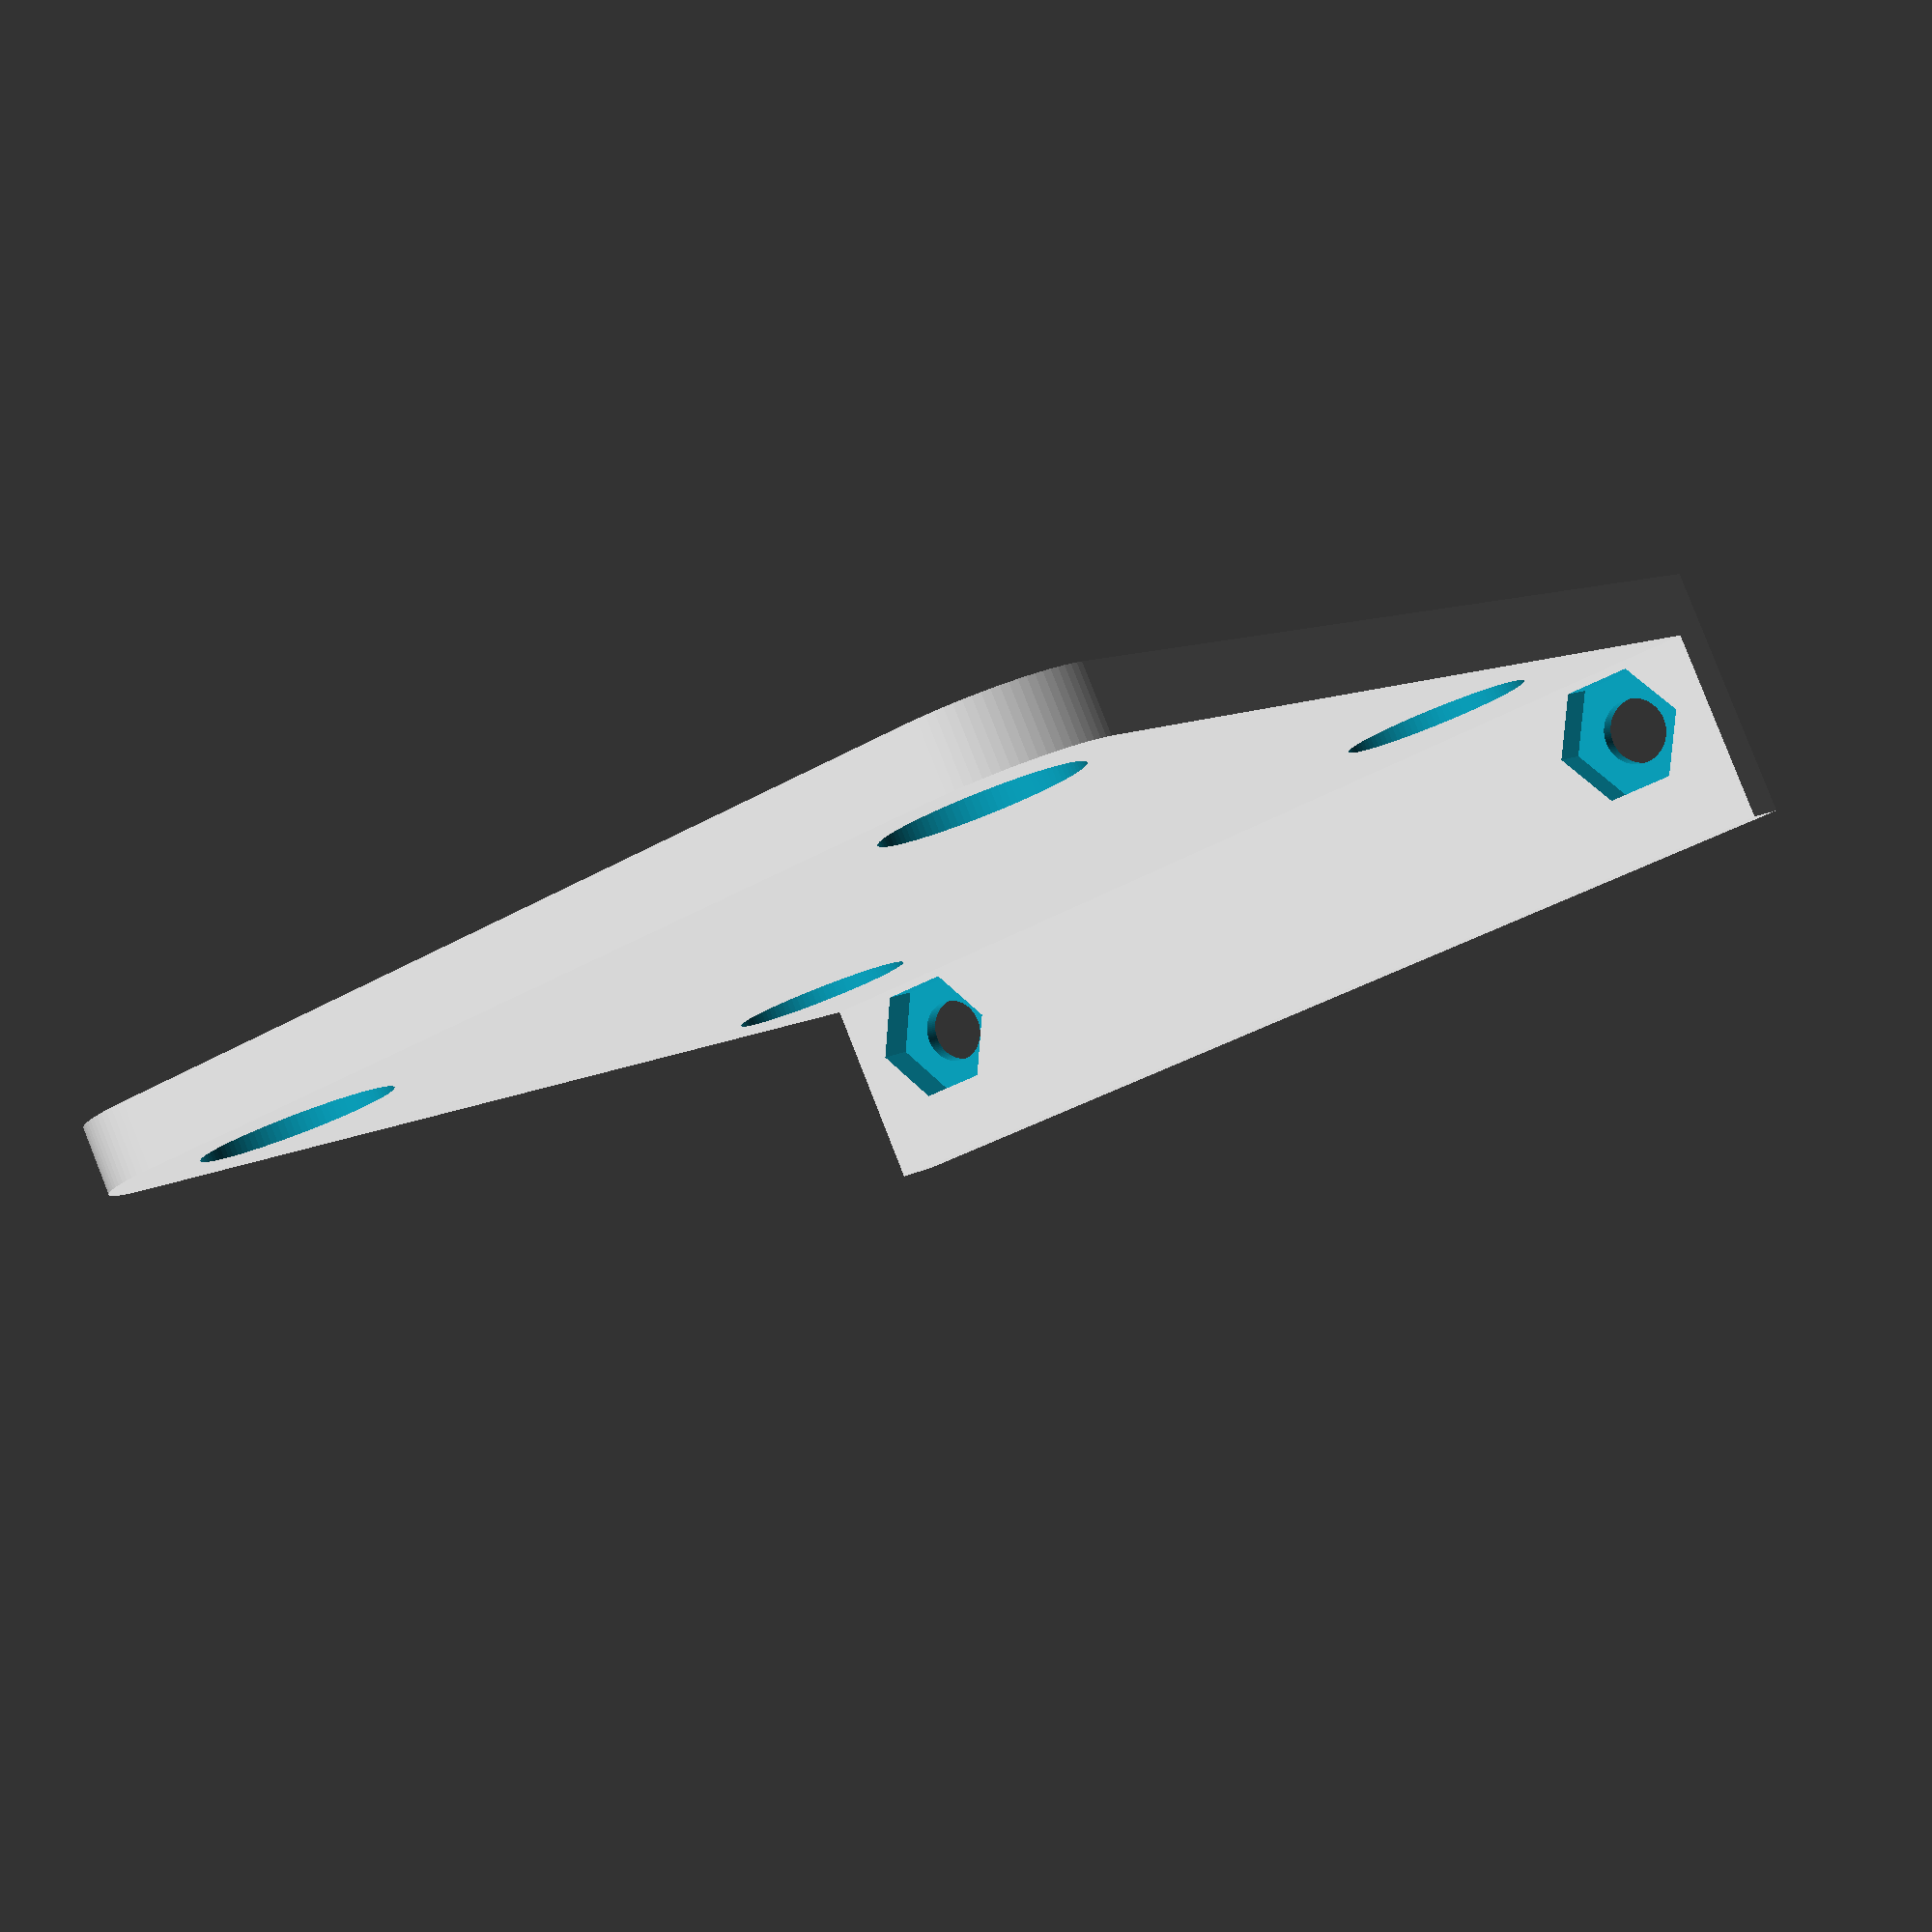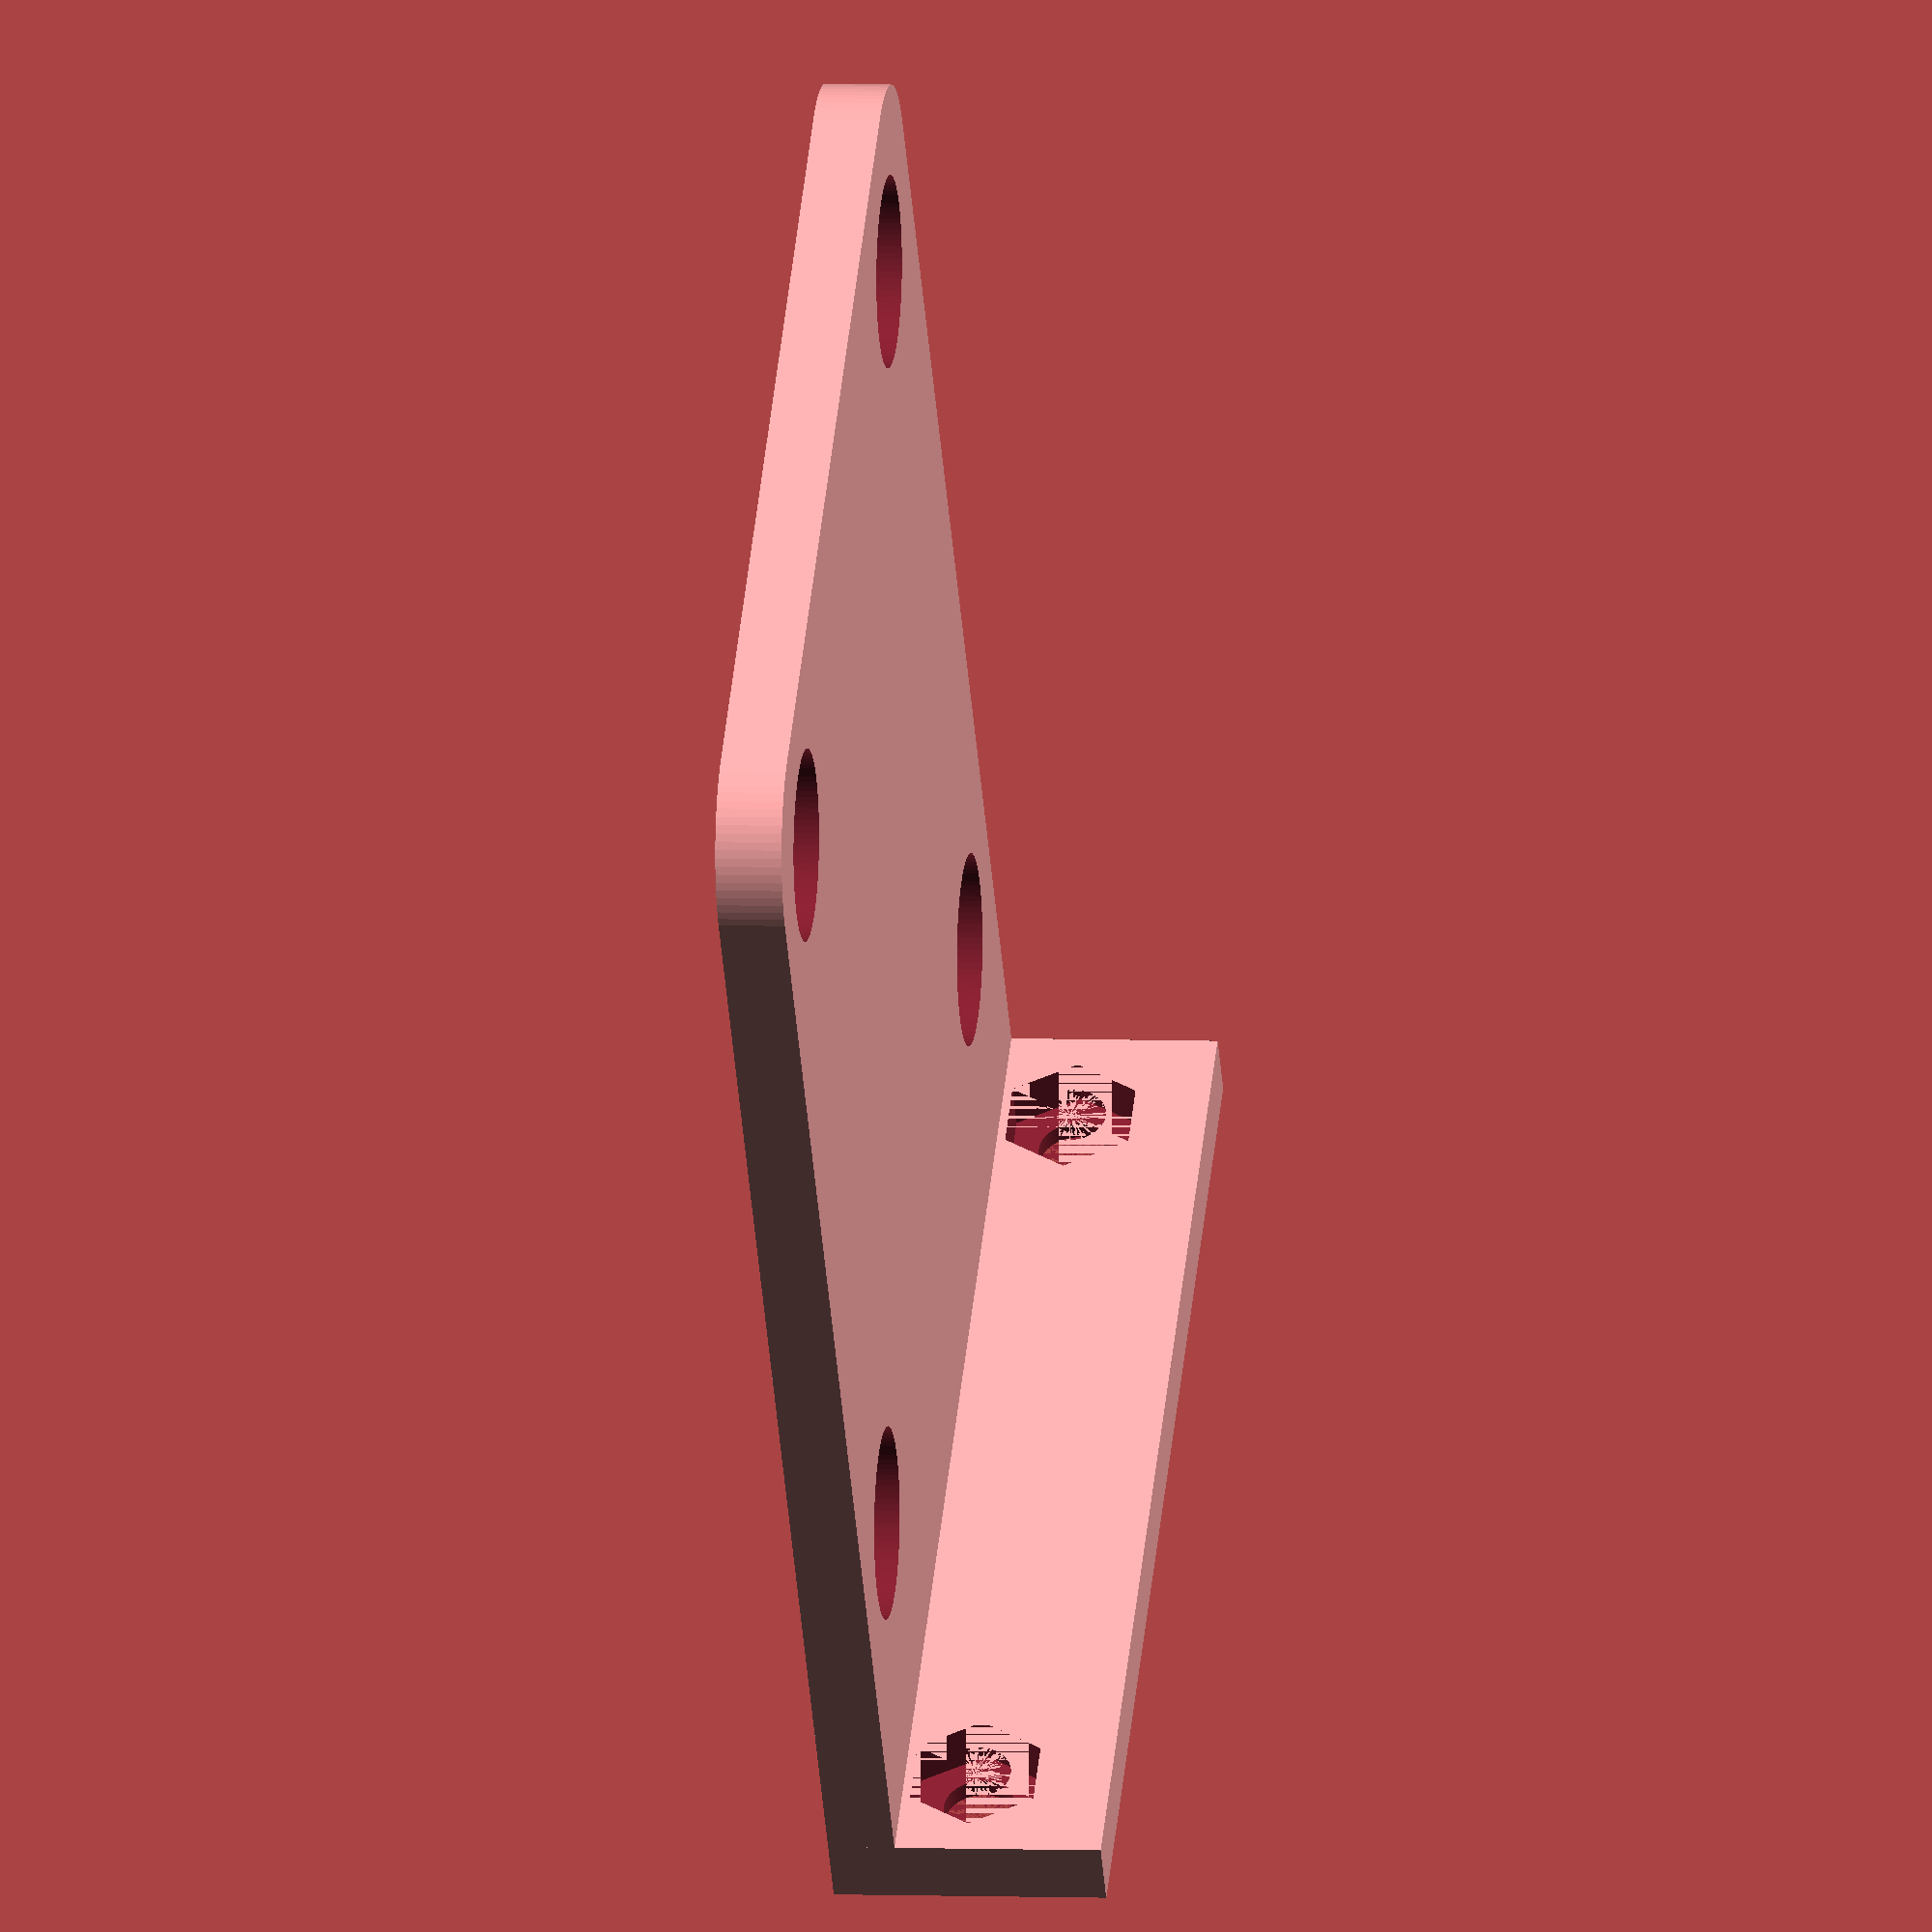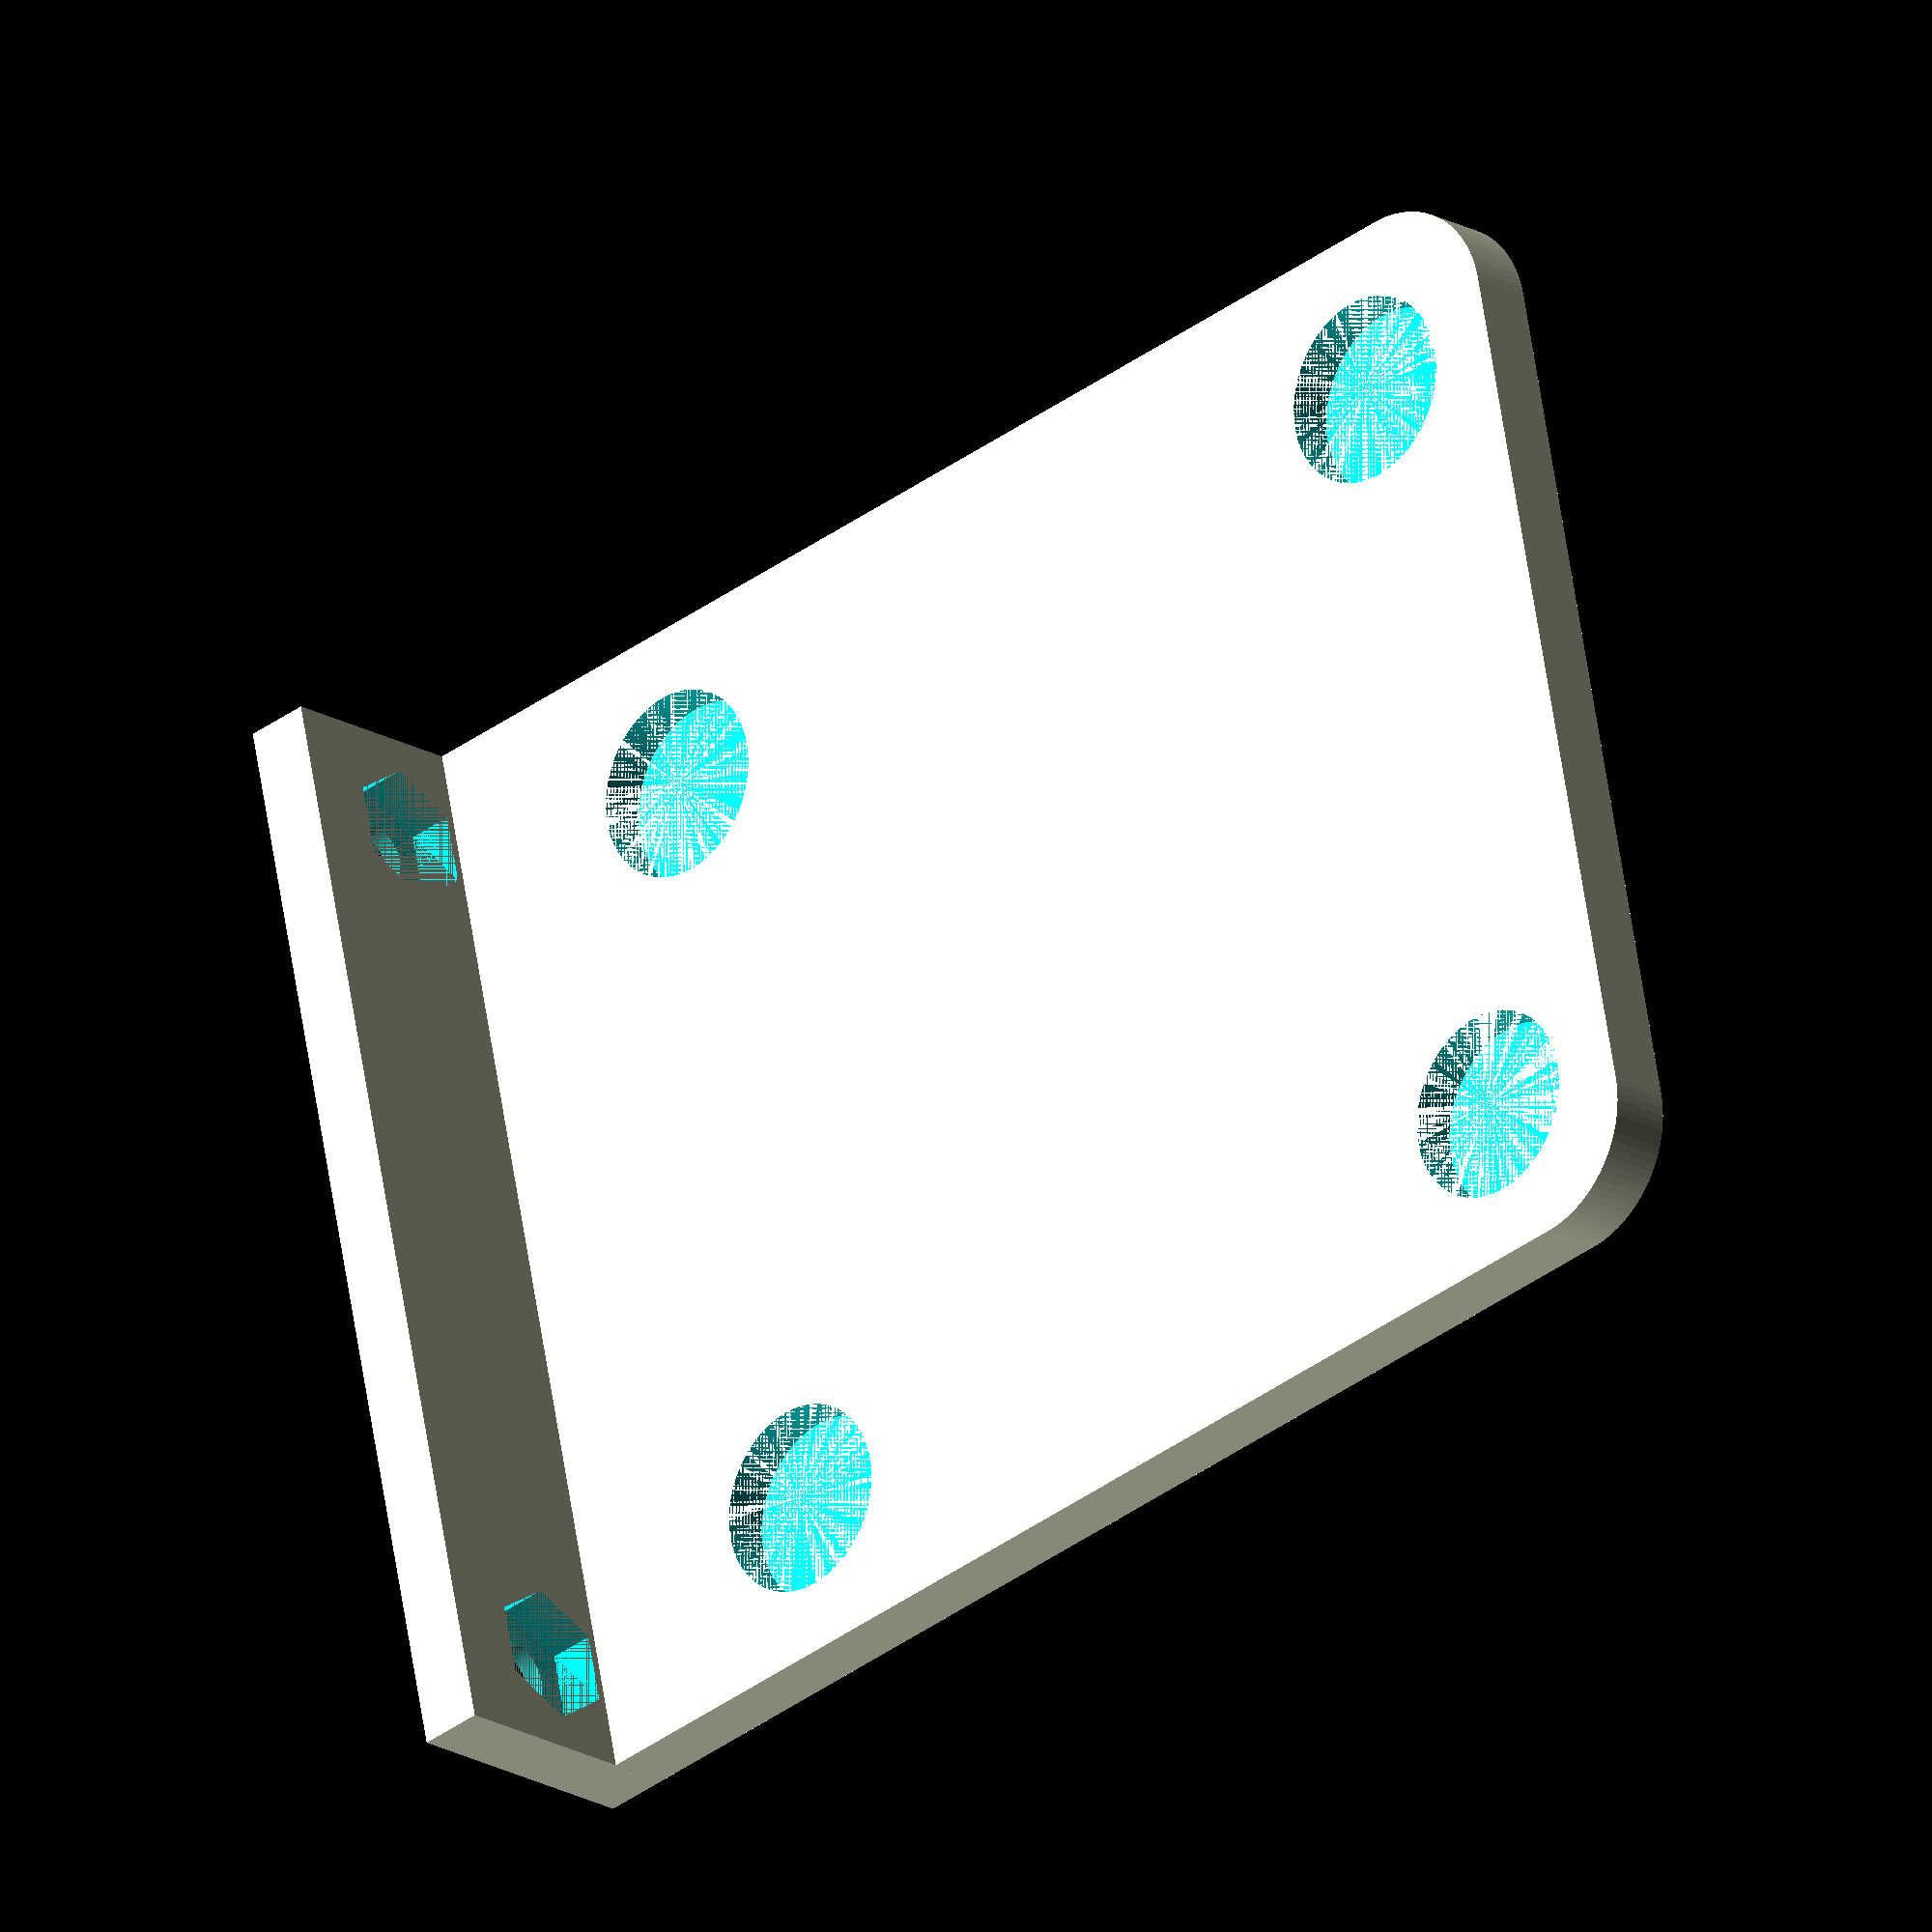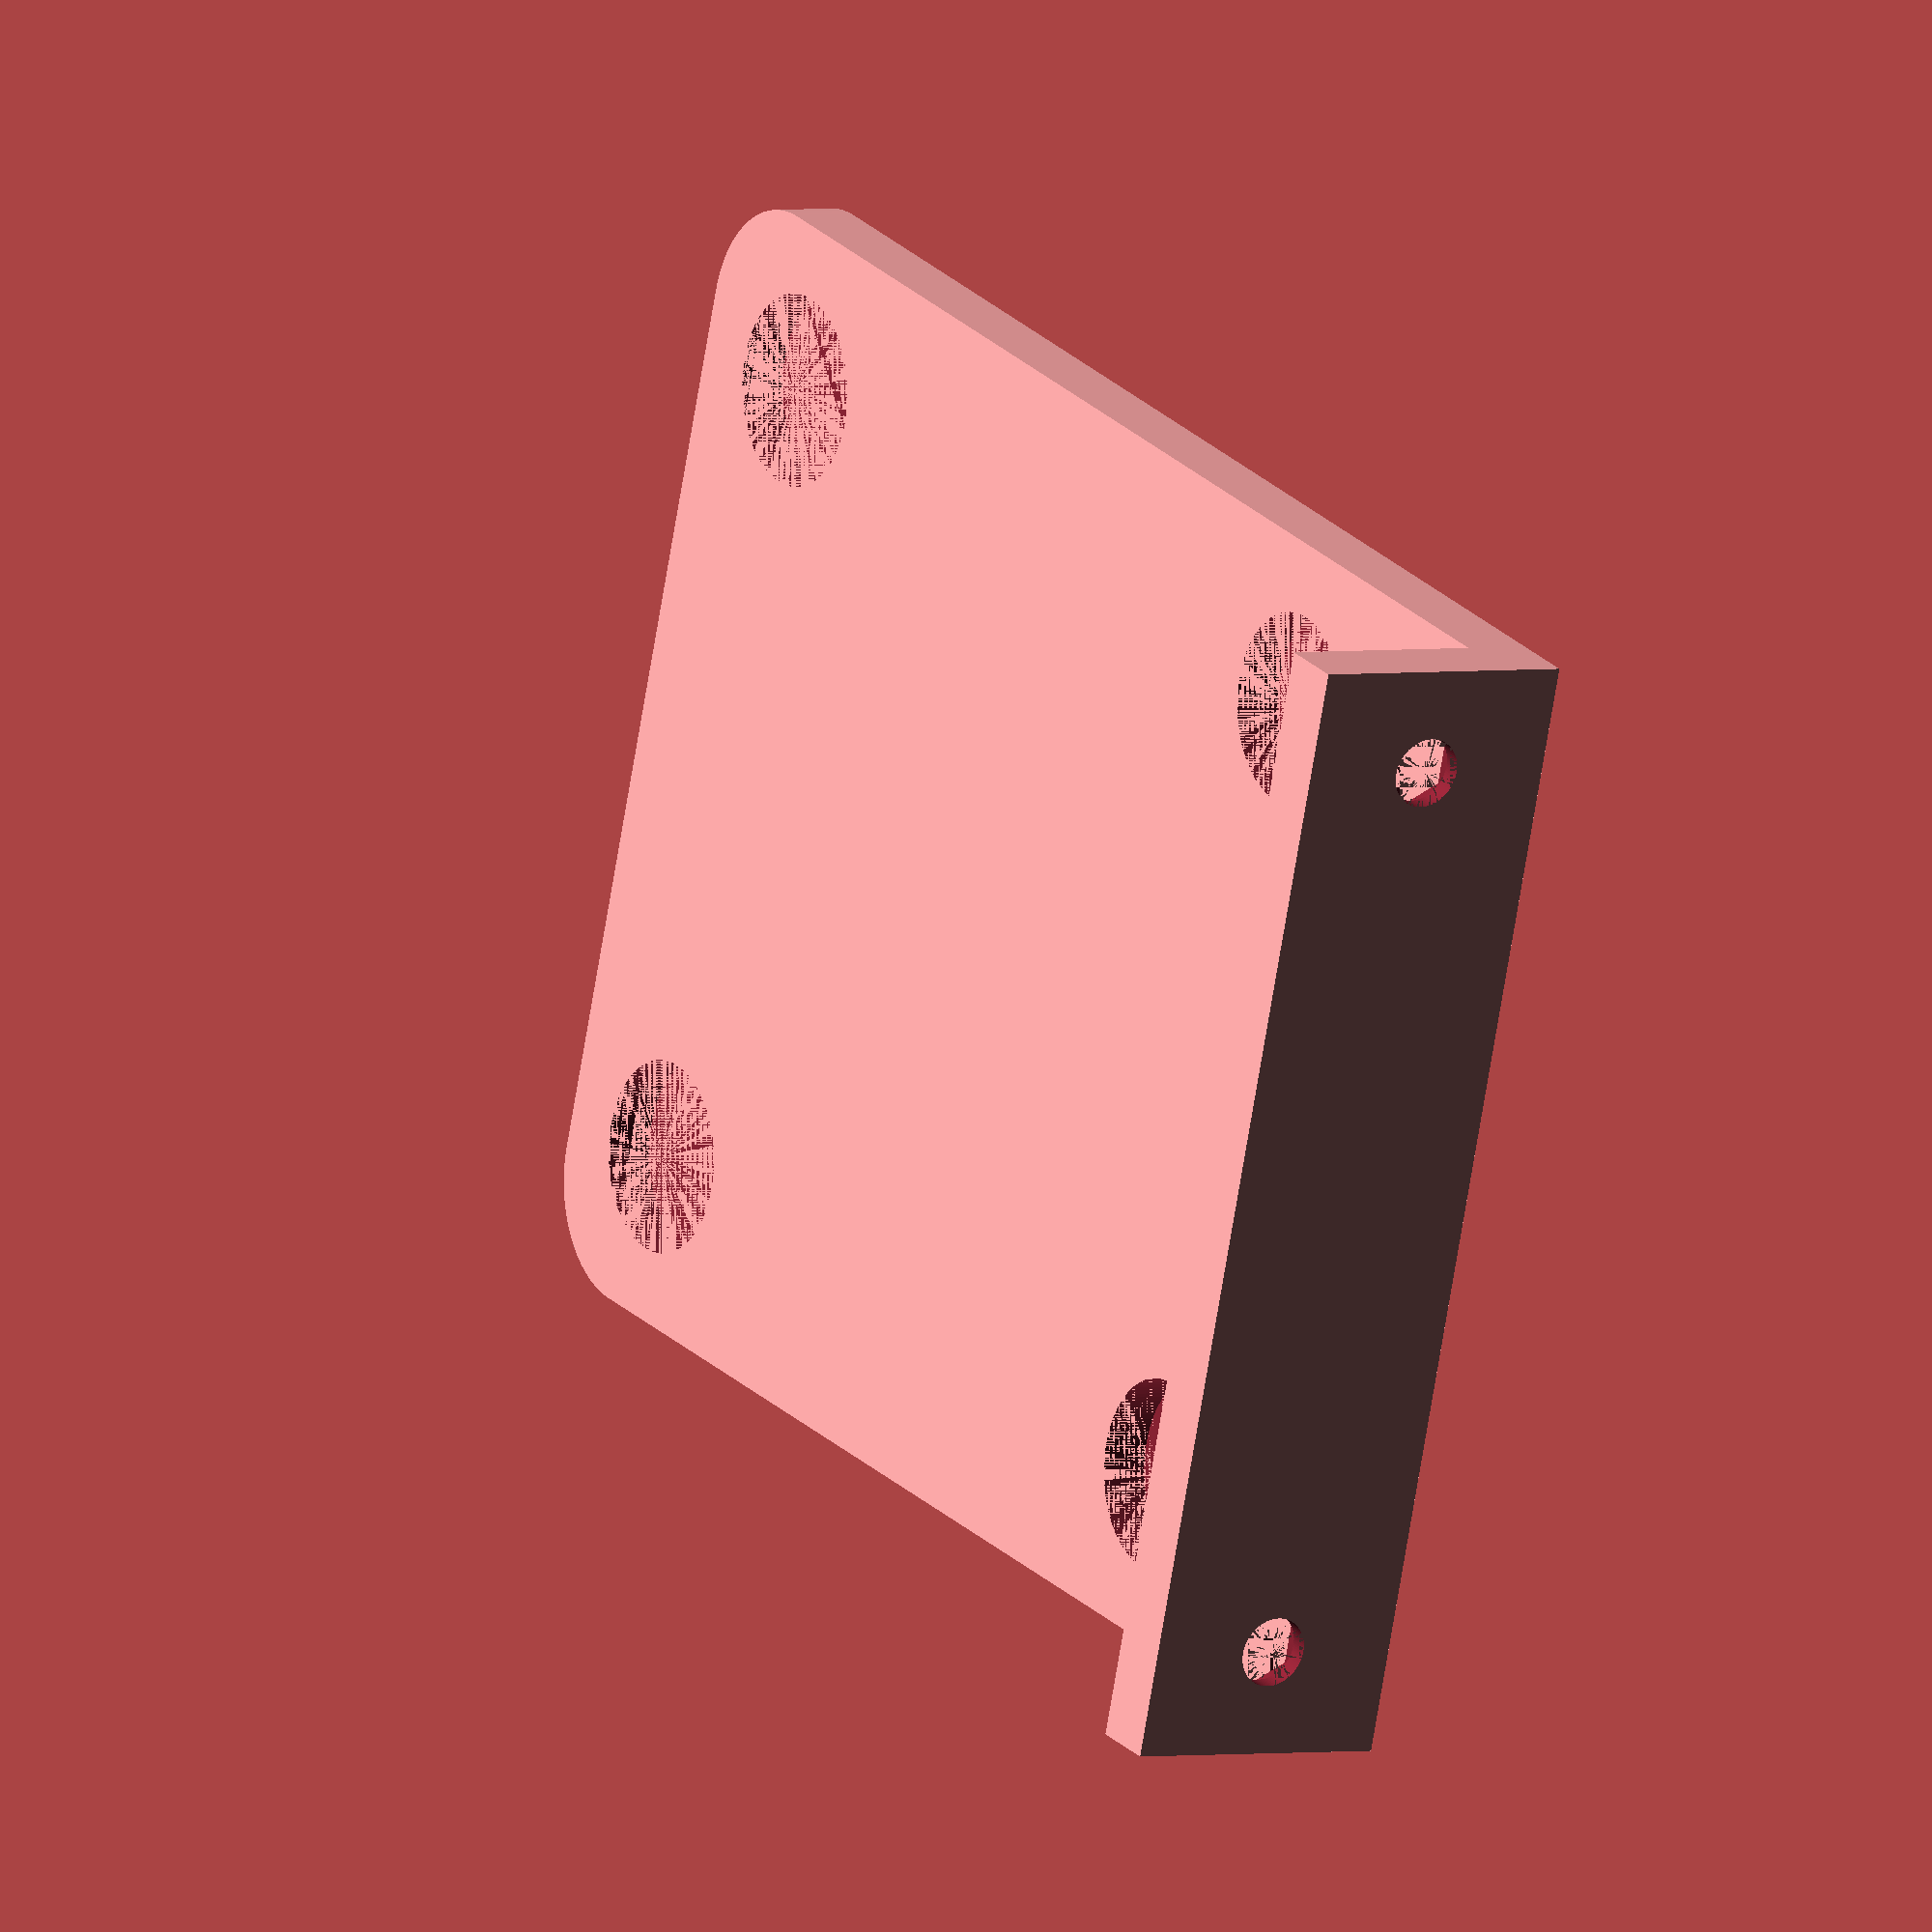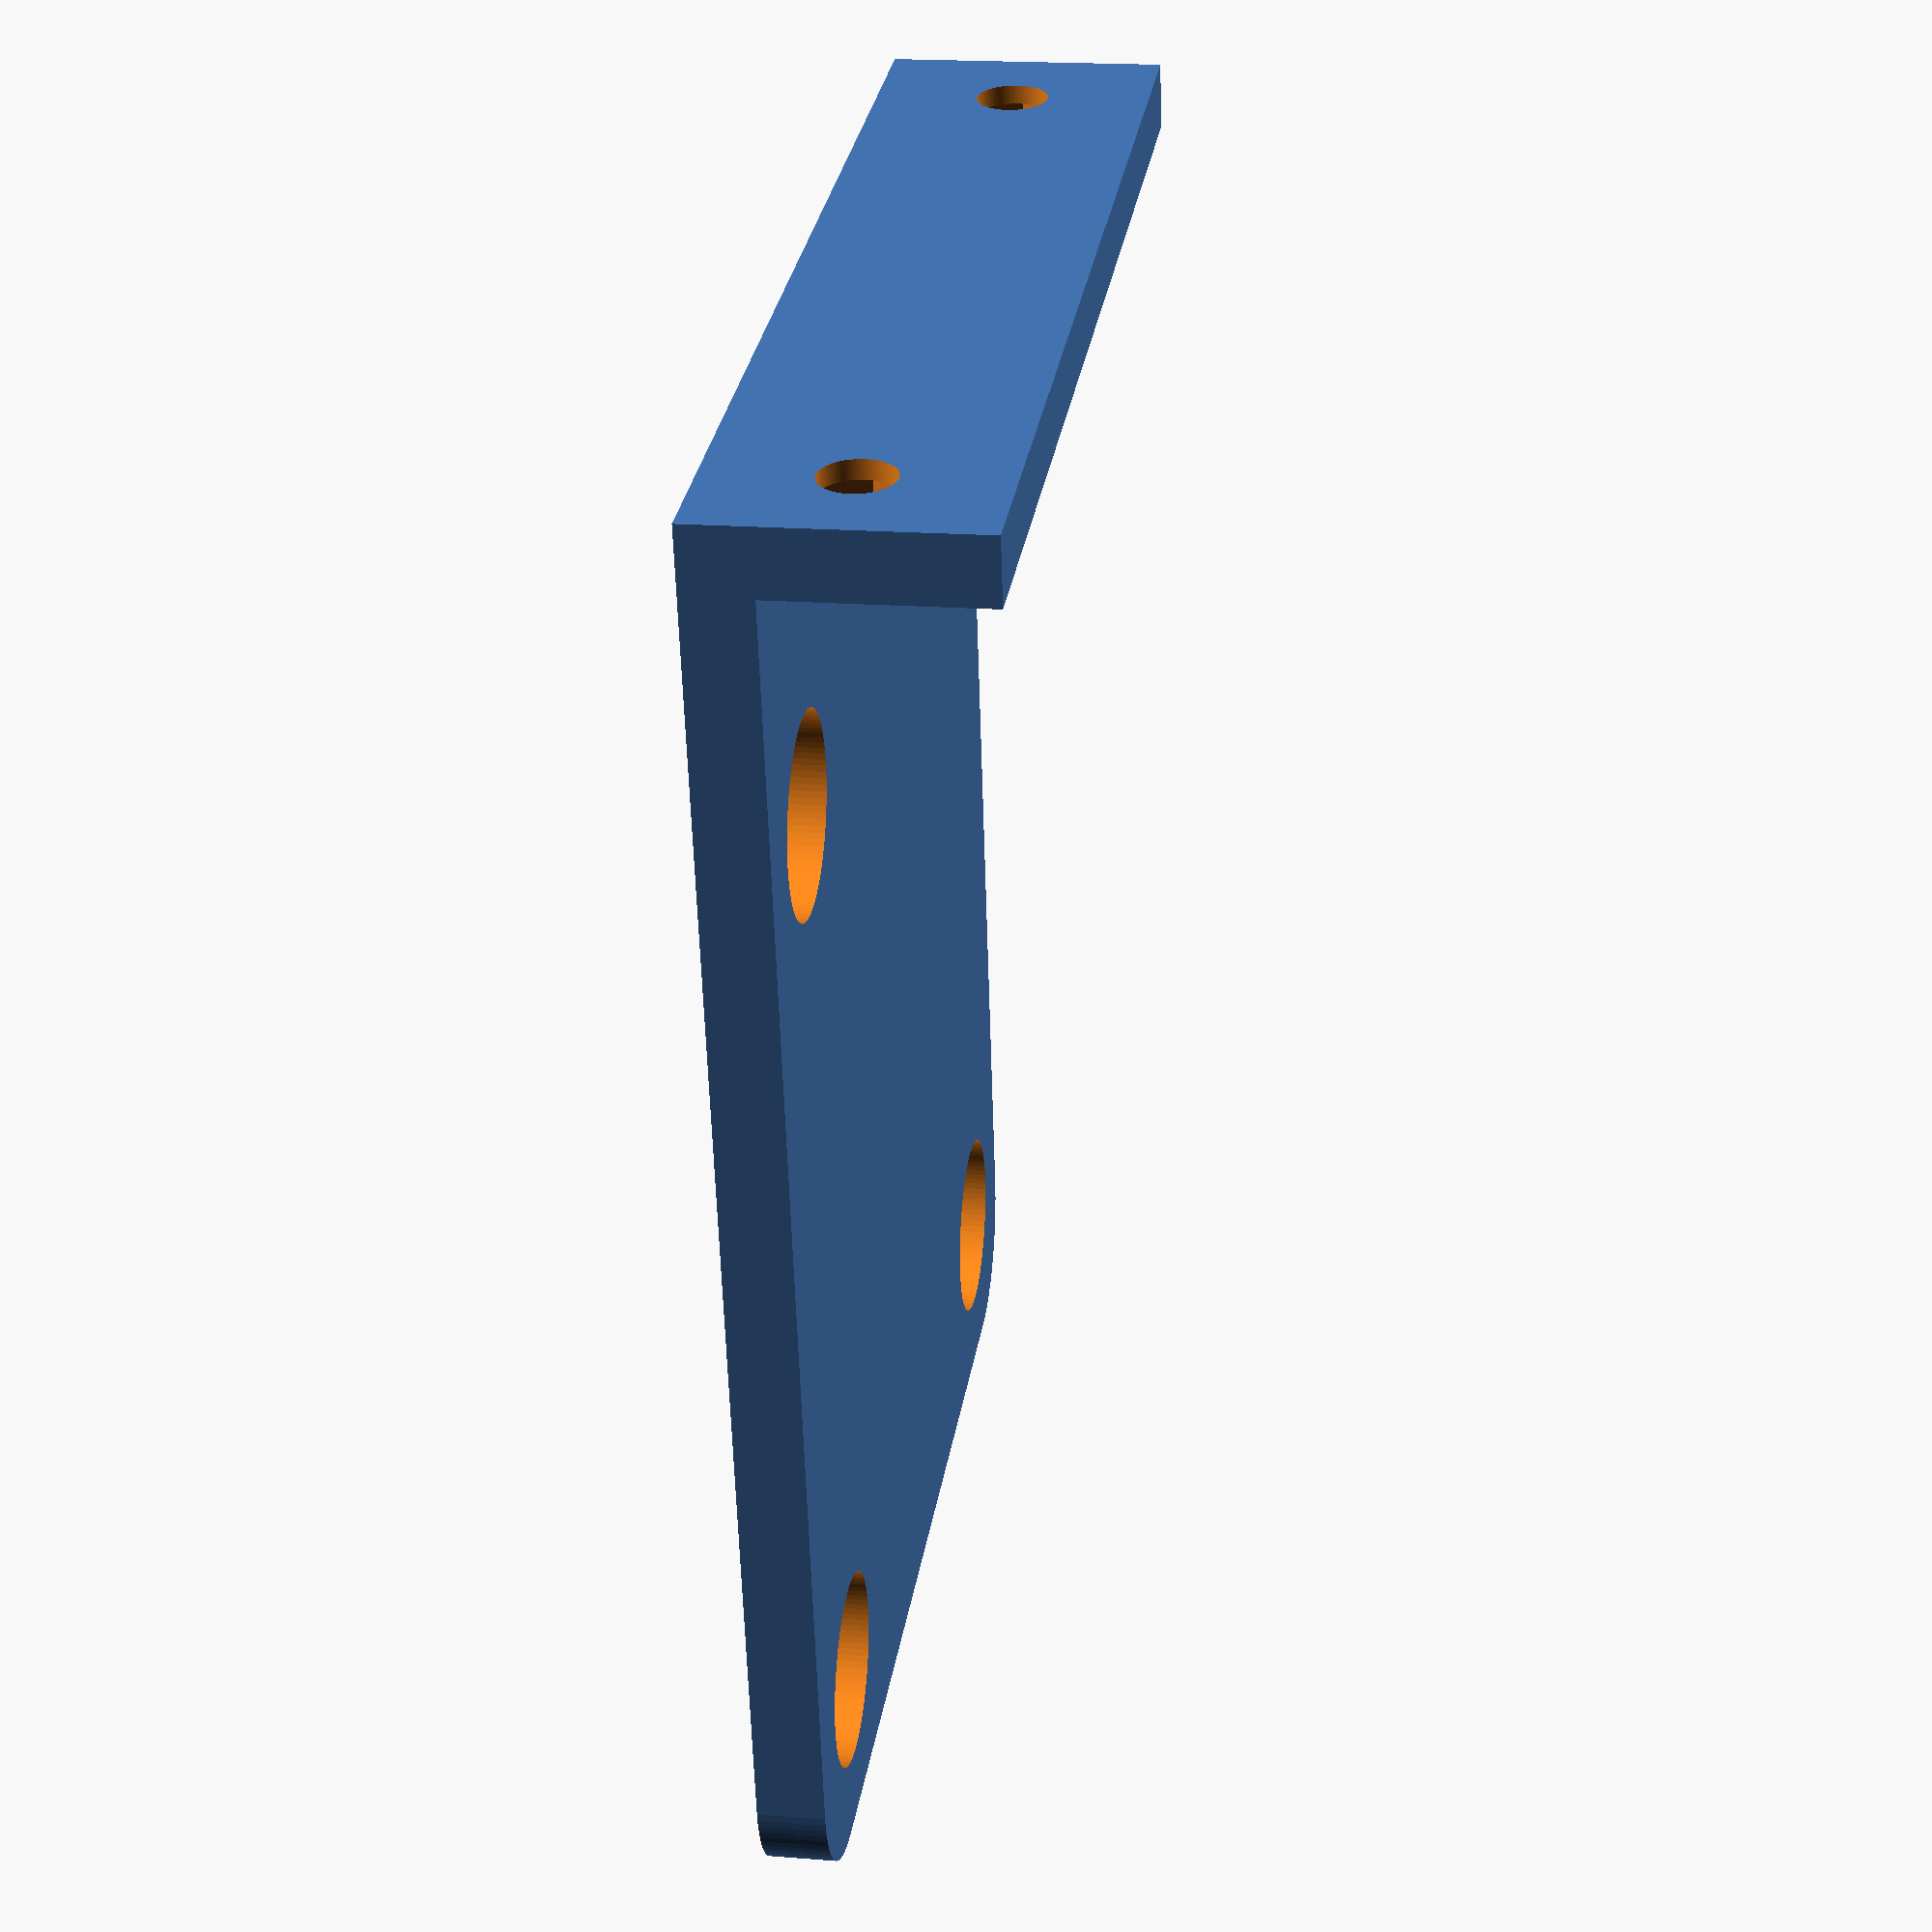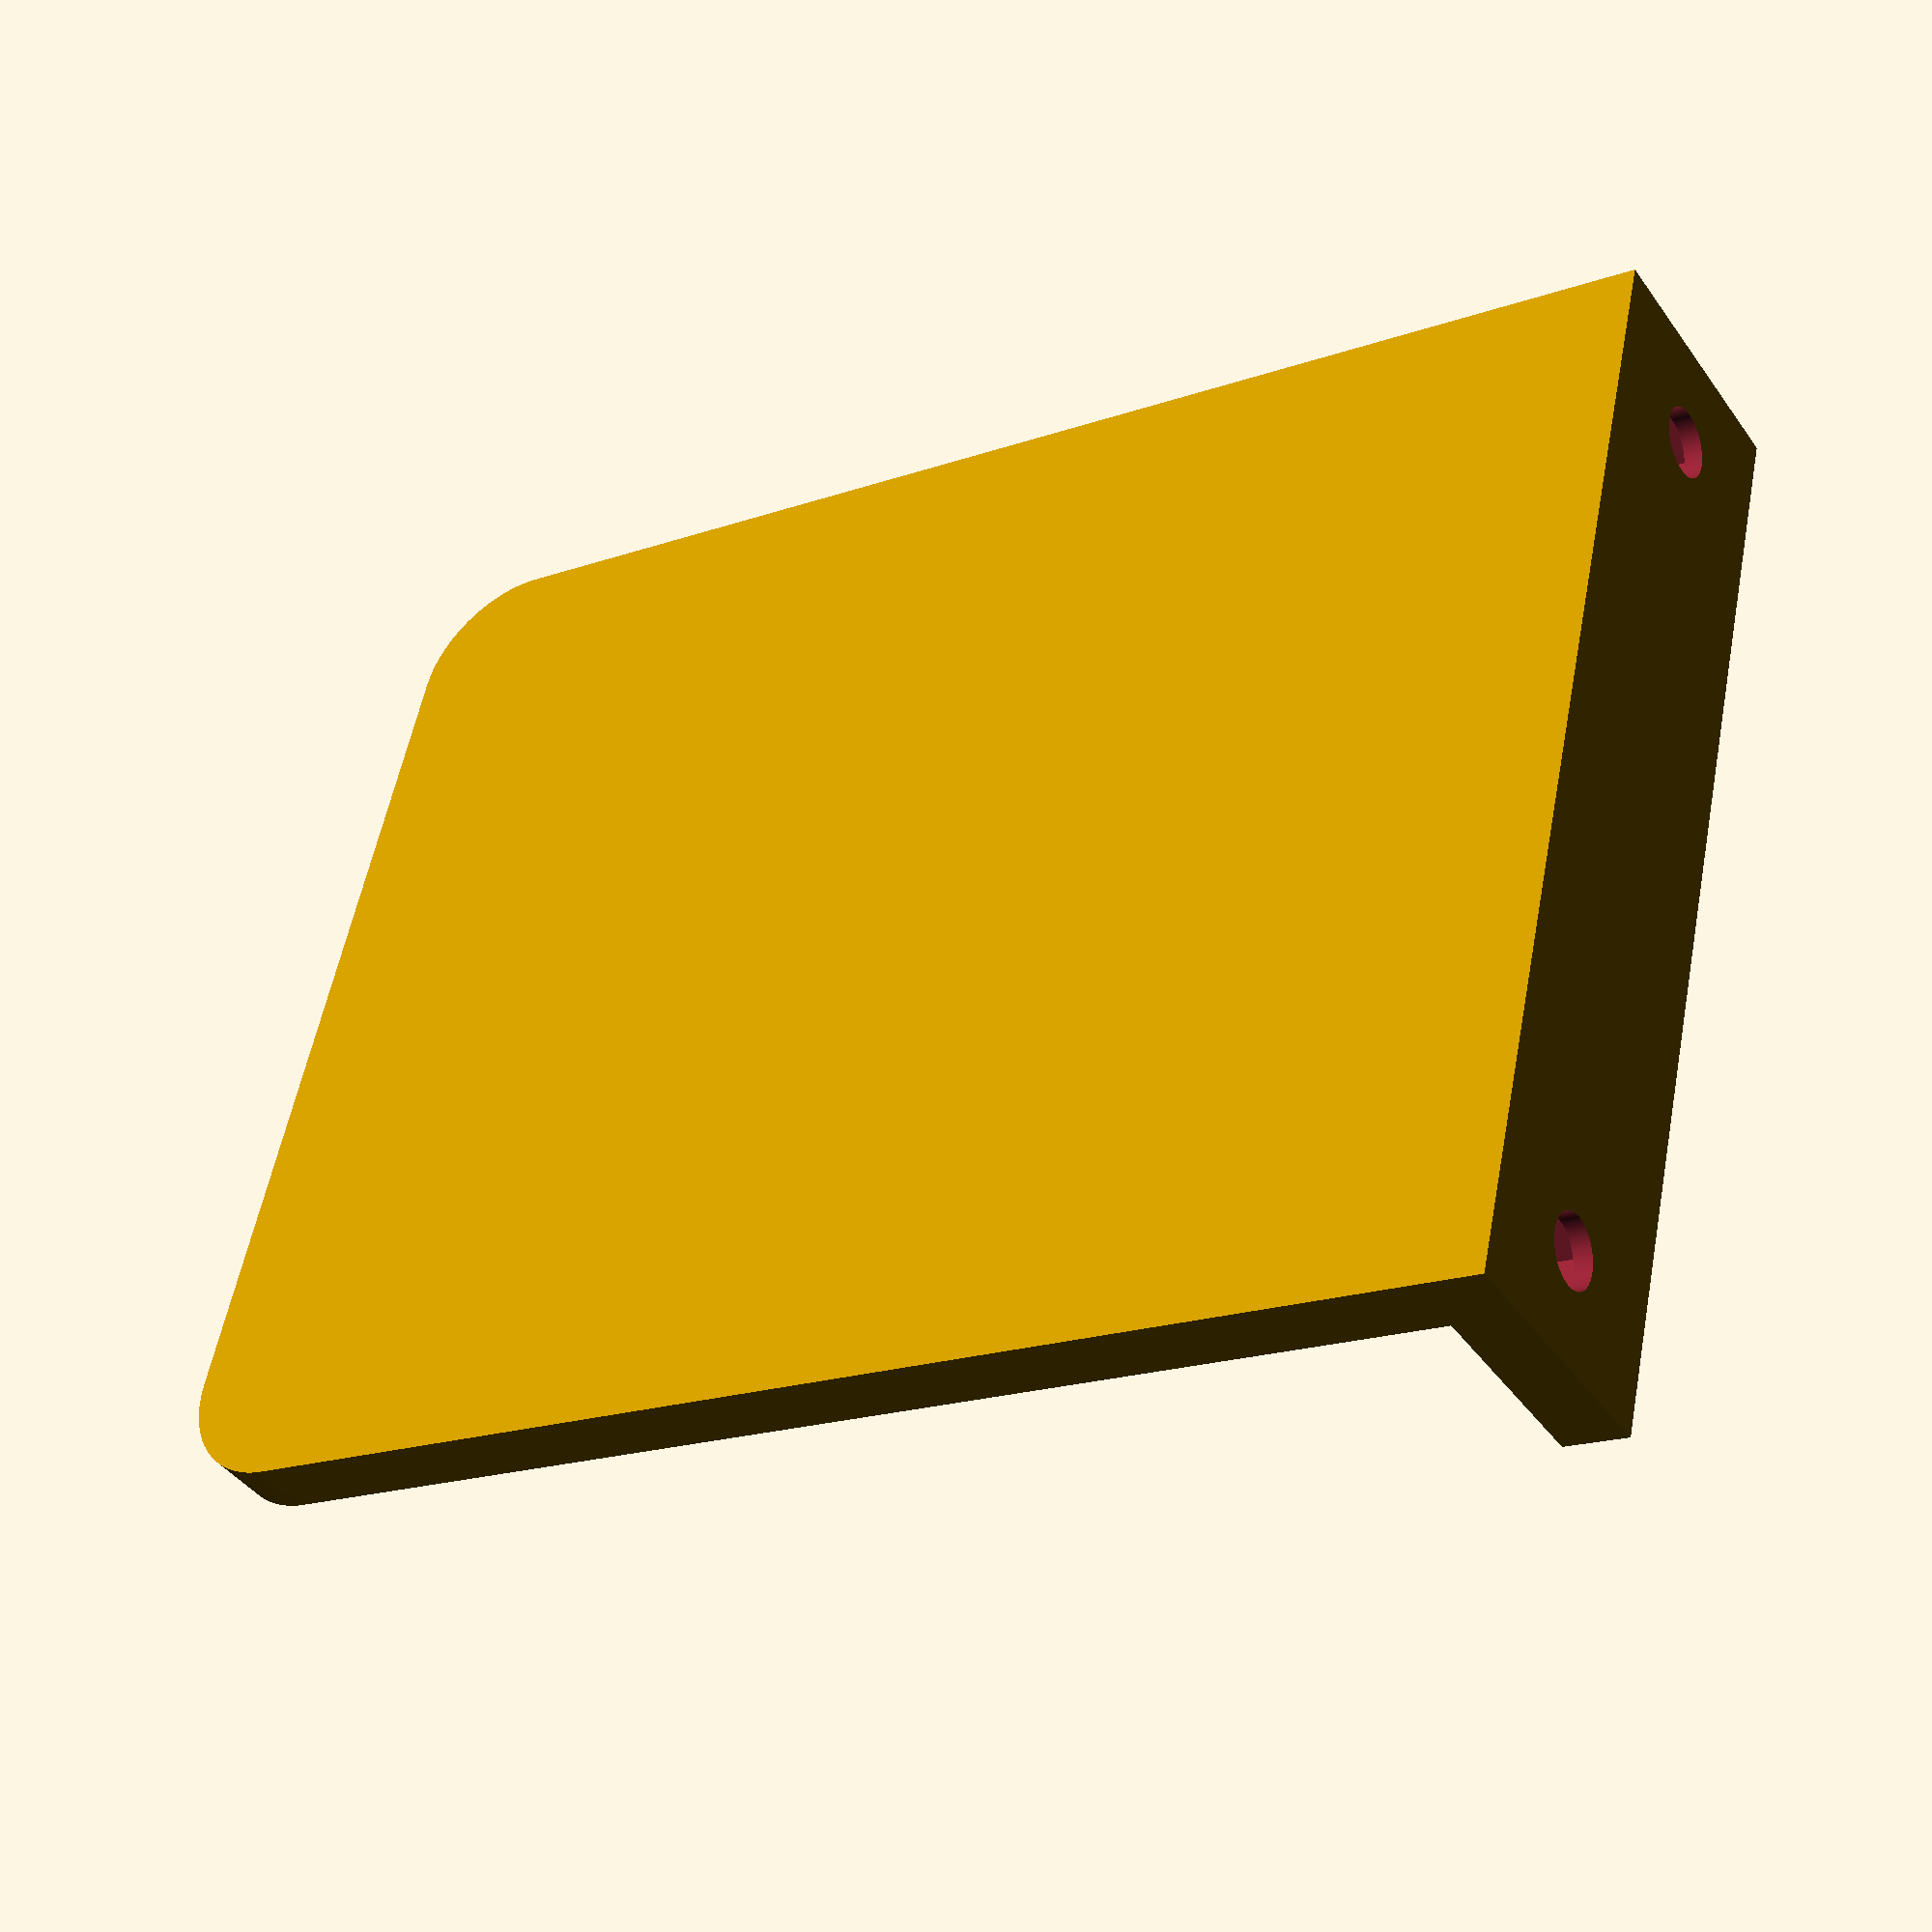
<openscad>
// Title:        Parametric Homematic magnet mount
// Version:      1.0.0
// Release Date: 2018-05-31
// Author:       Klaus Moser


// Variables
/////////////

/* [General] */

// mounting type
mounting_type = 1; // [0:none, 0:magnets, 1: screws]

// Wall width
wall_width = .8;


/* [Sensor] */

// Sensor width
sensor_width = 48;

// Sensor width
sensor_depth = 11.5;

// Mounting hole distance for sensor
sensor_screw_distance = 39;


/* [Mounting base] */

// Base mounting plate depth
base_width = 60;

// Corner radius
corner_radius = 5;

// Distance of the magnets/screws to the border
border_distance = 2;

// Magnets/screws x - distance divider, (total_width / this value)
distance_divider = 3;


/* [Magnets] */

// Diameter of the magnet
magnet_dimeter = 8.1; // 7.89

// Height of the magnet
magnet_height = 2; // 1.94


/* [Sensor screws] */

// Sensor screw hole diameter
sensor_screw_hole_diameter = 3;

// Nut diameter
sensor_nut_hole_diameter = 6; // 5.6

// Nut height
sensor_nut_hole_height = 2; // 1.93


/* [Mounting screws] */

// Mounting screw hole diameter
mounting_screw_hole_diameter = 3;

// Mounting screw head diameter
mounting_screw_head_diameter = 6;

// Mounting screw head height
mounting_screw_head_height = 3;


/* [Misc] */

// Resolution
$fn = 96;

// Avoid artifacts
clearance = .001;


// Calculated values
//////////////////////
total_base_height = magnet_height + wall_width;
magnet_offset = corner_radius+border_distance;
magnet_distance = base_width - base_width/distance_divider;
screw_hole_offset = (sensor_width-sensor_screw_distance) / 2;


// Build
/////////
difference() {

    // Base
    baseMount();

    // Holes for magnets
    if (mounting_type == 1) {
        translate([
            magnet_offset,
            magnet_offset,
            total_base_height-magnet_height
        ]) {
            cylinder(d=magnet_dimeter,h=magnet_height+clearance);
        }
        translate([
            magnet_offset,
            sensor_width-magnet_offset,
            total_base_height-magnet_height
        ]) {
            cylinder(d=magnet_dimeter,h=magnet_height+clearance);
        }
        translate([
            magnet_offset+magnet_distance,
            sensor_width-magnet_offset,
            total_base_height-magnet_height
        ]) {
            cylinder(d=magnet_dimeter,h=magnet_height+clearance);
        }
        translate([
            magnet_offset+magnet_distance,
            magnet_offset,
            total_base_height-magnet_height
        ]) {
            cylinder(d=magnet_dimeter,h=magnet_height+clearance);
        }
    }
    
    // Holes for screws
    if (mounting_type == 2) {

        translate_z = total_base_height-mounting_screw_head_height+clearance;

        translate([
            magnet_offset,
            magnet_offset,
            translate_z
        ]) {
            sunkScrewHole();
        }
        translate([
            magnet_offset,
            sensor_width-magnet_offset,
            translate_z
        ]) {
            sunkScrewHole();
        }
        translate([
            magnet_offset+magnet_distance,
            sensor_width-magnet_offset,
            translate_z
        ]) {
            sunkScrewHole();
        }
        translate([
            magnet_offset+magnet_distance,
            magnet_offset,
            translate_z
        ]) {
            sunkScrewHole();
        }
    }
    
    // Screw holes for sensor
    translate([base_width-wall_width-clearance,screw_hole_offset,sensor_depth/2]) {
        rotate(90, [0,1,0]) {
            screwHole();
            translate([0,sensor_screw_distance,0]) {
                screwHole();
            }
        }
    }
}


// Modules
////////////
module baseMount() {
    union() {
        roundedRectangle(base_width, sensor_width, total_base_height, corner_radius);
        translate([base_width-wall_width,0,sensor_depth]) {
            rotate(90, [0,1,0]) {
                cube([sensor_depth, sensor_width, total_base_height]);
            }
        }
    }
}
module roundedRectangle(width, depth, height, radius) {
    hull () {    
        translate([radius,radius,0]) {
            cylinder(h=height, r=radius, $fn=90);
        }
        translate([radius,depth-radius,0]) {
            cylinder(h=height, r=radius, $fn=90);
        }
        translate([width-radius,depth-radius,0]) {
            cube([radius,radius,height]);
        }
        translate([width-radius,0,0]) {
            cube([radius,radius,height]);
        }
    }
}
module screwHole() {
    rotate(90, [0,0,1]) {
        cylinder(d=sensor_screw_hole_diameter,h=total_base_height+2*clearance);
        cylinder(d=sensor_nut_hole_diameter,h=sensor_nut_hole_height+clearance, $fn=6);
    }
}

module sunkScrewHole() {
    cylinder(
        d1=mounting_screw_hole_diameter,
        d2=mounting_screw_head_diameter,
        h=mounting_screw_head_height+2*clearance
    );
    cylinder(
        d=mounting_screw_hole_diameter,
        h=mounting_screw_head_height+2*clearance
    );
}

</openscad>
<views>
elev=94.7 azim=238.2 roll=201.5 proj=p view=wireframe
elev=354.7 azim=50.4 roll=277.6 proj=o view=solid
elev=199.1 azim=348.1 roll=137.3 proj=o view=wireframe
elev=357.8 azim=17.6 roll=57.1 proj=o view=wireframe
elev=161.6 azim=78.5 roll=261.3 proj=p view=wireframe
elev=41.3 azim=167.3 roll=212.1 proj=p view=wireframe
</views>
